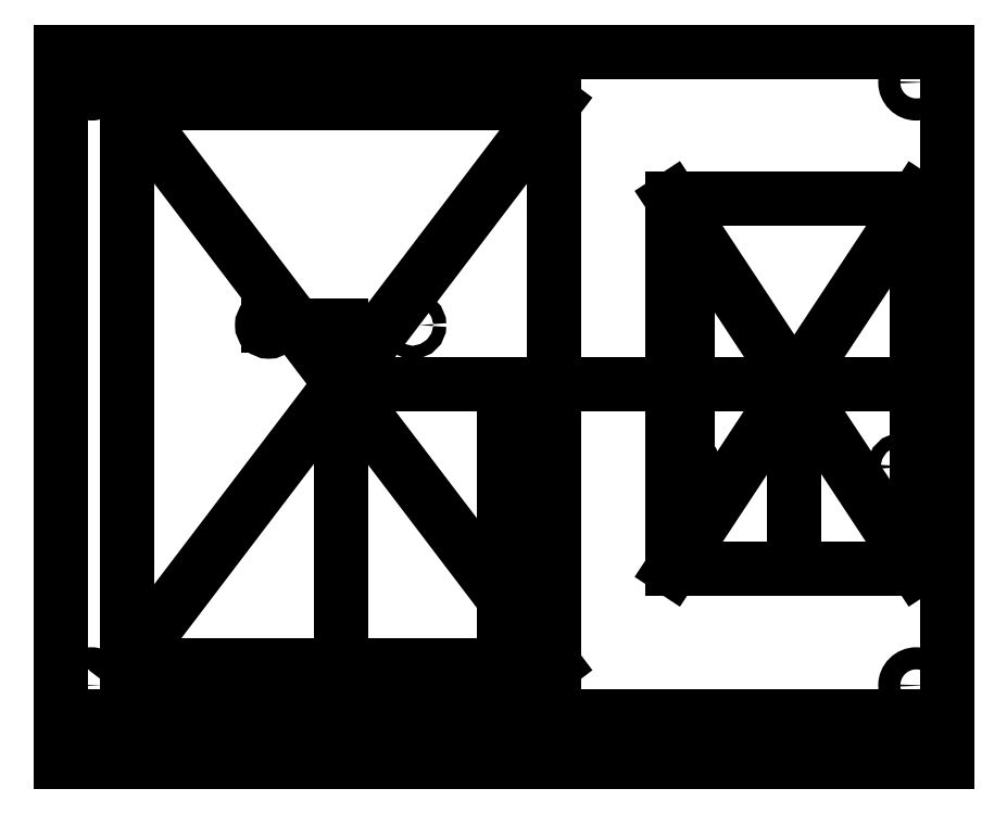
<metadata>
{"format":"dxf","ext":"dxf","renderer":"ezdxf+matplotlib","layout":"modelspace","background":"white","min_lineweight":24,"dpi":150}
</metadata>
<code>
0
SECTION
2
ENTITIES
0
LWPOLYLINE
8
0
90
4
70
1
43
0
10
-101.6
20
-76.2
10
-101.6
20
76.2
10
101.6
20
76.2
10
101.6
20
-76.2
0
LINE
8
0
10
101.6
20
0
30
0
11
11.6
21
0
31
0
0
LINE
8
0
10
11.6
20
0
30
0
11
-37.4
21
0
31
0
0
LINE
8
0
10
11.6
20
64.5
30
0
11
-86.4
21
64.5
31
0
0
LINE
8
0
10
-86.4
20
64.5
30
0
11
-86.4
21
-64.5
31
0
0
LINE
8
0
10
-86.4
20
-64.5
30
0
11
11.6
21
-64.5
31
0
0
LINE
8
0
10
11.6
20
-64.5
30
0
11
11.6
21
64.5
31
0
0
LINE
8
0
10
11.6
20
64.5
30
0
11
-86.4
21
-64.5
31
0
0
LINE
8
0
10
-86.4
20
64.5
30
0
11
11.6
21
-64.5
31
0
0
LINE
8
0
10
-37.4
20
-64.5
30
0
11
-37.4
21
13.5
31
0
0
LINE
8
0
10
-37.4
20
13.5
30
0
11
-53.9
21
13.5
31
0
0
CIRCLE
8
0
10
-53.9
20
13.5
30
0
40
1.5
210
0
220
0
230
1
0
CIRCLE
8
0
10
-20.9
20
13.5
30
0
40
1.5
210
0
220
0
230
1
0
LINE
8
0
10
-86.4
20
-64.5
30
0
11
-61.4
21
-64.5
31
0
0
LINE
8
0
10
-61.4
20
-64.5
30
0
11
-61.4
21
-76.5
31
0
0
LINE
8
0
10
-61.4
20
-76.5
30
0
11
-66.4
21
-76.5
31
0
0
LINE
8
0
10
-67.4
20
-79
30
0
11
-65.4
21
-79
31
0
0
LINE
8
0
10
-65.4
20
-79
30
0
11
-65.4
21
-74
31
0
0
LINE
8
0
10
-65.4
20
-74
30
0
11
-67.4
21
-74
31
0
0
LINE
8
0
10
-67.4
20
-74
30
0
11
-67.4
21
-79
31
0
0
LINE
8
0
10
-67.4
20
-79
30
0
11
-65.4
21
-74
31
0
0
LINE
8
0
10
-65.4
20
-79
30
0
11
-67.4
21
-74
31
0
0
LWPOLYLINE
8
0
90
4
70
1
43
0
10
-57.4
20
-74
10
-57.4
20
-79
10
-55.4
20
-79
10
-55.4
20
-74
0
LINE
8
0
10
101.6
20
0
30
0
11
66.6
21
0
31
0
0
LINE
8
0
10
38.6
20
-42.5
30
0
11
94.6
21
-42.5
31
0
0
LINE
8
0
10
94.6
20
-42.5
30
0
11
94.6
21
42.5
31
0
0
LINE
8
0
10
94.6
20
42.5
30
0
11
38.6
21
42.5
31
0
0
LINE
8
0
10
38.6
20
42.5
30
0
11
38.6
21
-42.5
31
0
0
LINE
8
0
10
38.6
20
-42.5
30
0
11
94.6
21
42.5
31
0
0
LINE
8
0
10
94.6
20
-42.5
30
0
11
38.6
21
42.5
31
0
0
LINE
8
0
10
66.6
20
42.5
30
0
11
42.1
21
42.5
31
0
0
LINE
8
0
10
42.1
20
42.5
30
0
11
42.1
21
39
31
0
0
CIRCLE
8
0
10
42.1
20
39
30
0
40
1.5
210
0
220
0
230
1
0
LINE
8
0
10
42.1
20
39
30
0
11
42.1
21
-19
31
0
0
CIRCLE
8
0
10
42.1
20
-19
30
0
40
1.5
210
0
220
0
230
1
0
LINE
8
0
10
66.6
20
0
30
0
11
66.6
21
-42.5
31
0
0
CIRCLE
8
0
10
91.1
20
-19
30
0
40
1.5
210
0
220
0
230
1
0
CIRCLE
8
0
10
91.1
20
39
30
0
40
1.5
210
0
220
0
230
1
0
LWPOLYLINE
8
0
90
4
70
1
43
0
10
101.6
20
76.2
10
-101.6
20
76.2
10
-101.6
20
-86.8
10
101.6
20
-86.8
0
LINE
8
0
10
-101.6
20
76.2
30
0
11
-94.6
21
76.2
31
0
0
LINE
8
0
10
-94.6
20
76.2
30
0
11
-94.6
21
69.2
31
0
0
CIRCLE
8
0
10
-94.6
20
69.2
30
0
40
2.54
210
0
220
0
230
1
0
LINE
8
0
10
0
20
0
30
0
11
0
21
-76.2
31
0
0
CIRCLE
8
0
10
94.6
20
69.2
30
0
40
2.54
210
0
220
0
230
1
0
CIRCLE
8
0
10
-94.6
20
-69.2
30
0
40
2.54
210
0
220
0
230
1
0
CIRCLE
8
0
10
94.6
20
-69.2
30
0
40
2.54
210
0
220
0
230
1
0
LINE
8
0
10
101.6
20
-76.2
30
0
11
11.6
21
-76.2
31
0
0
LINE
8
0
10
11.6
20
-76.2
30
0
11
11.6
21
-86.8
31
0
0
ENDSEC
0
EOF

</code>
